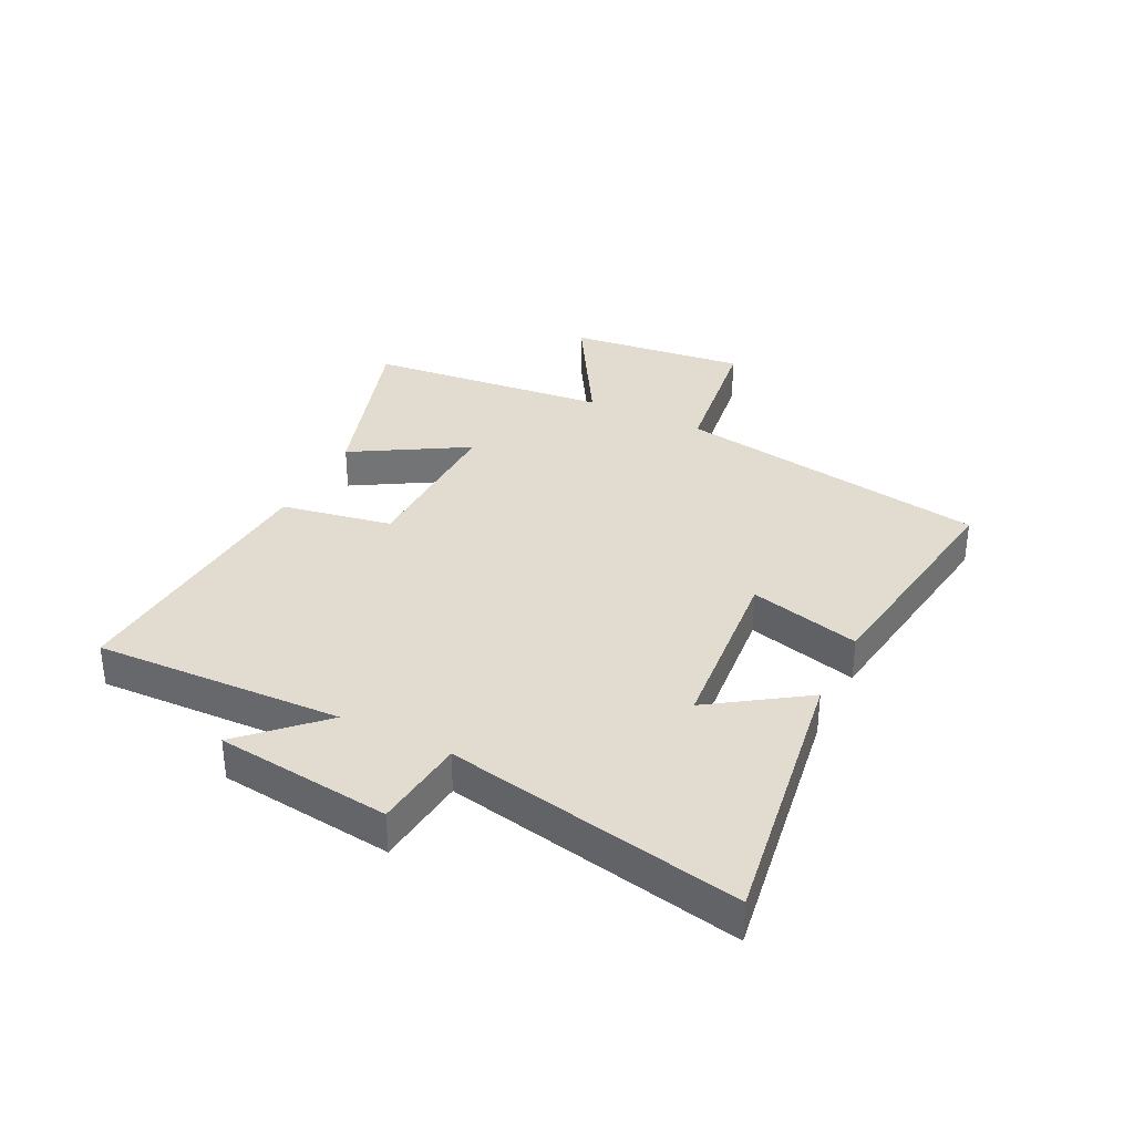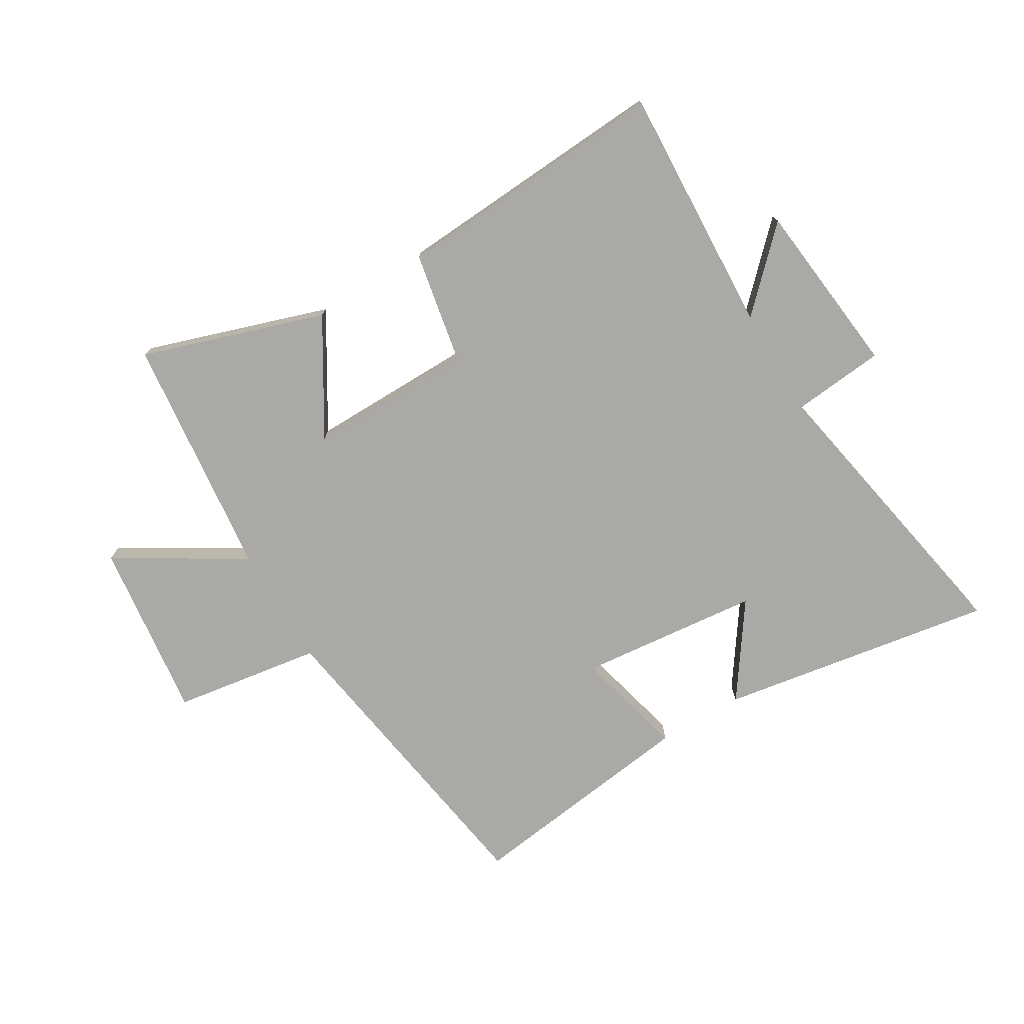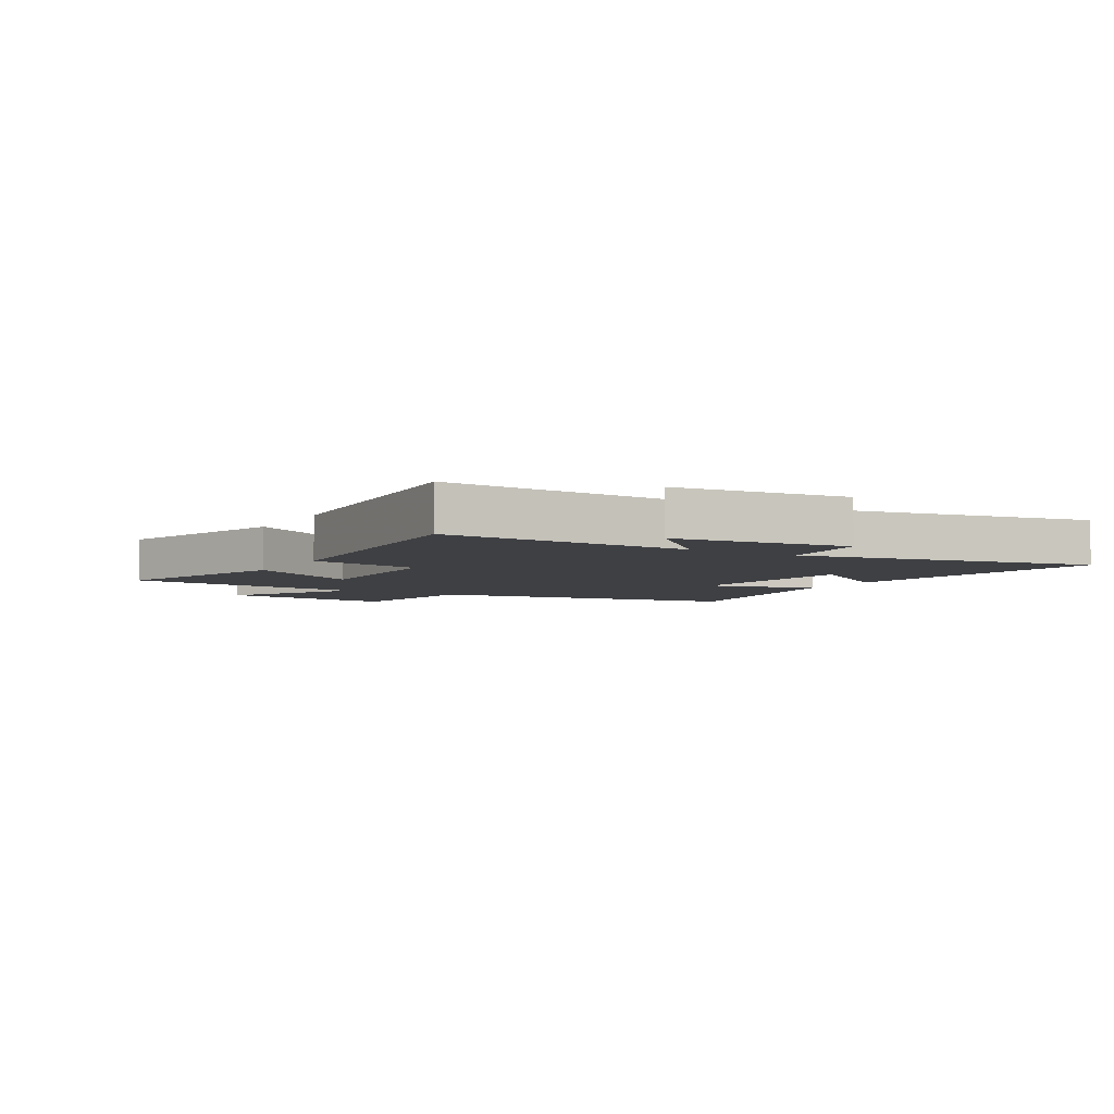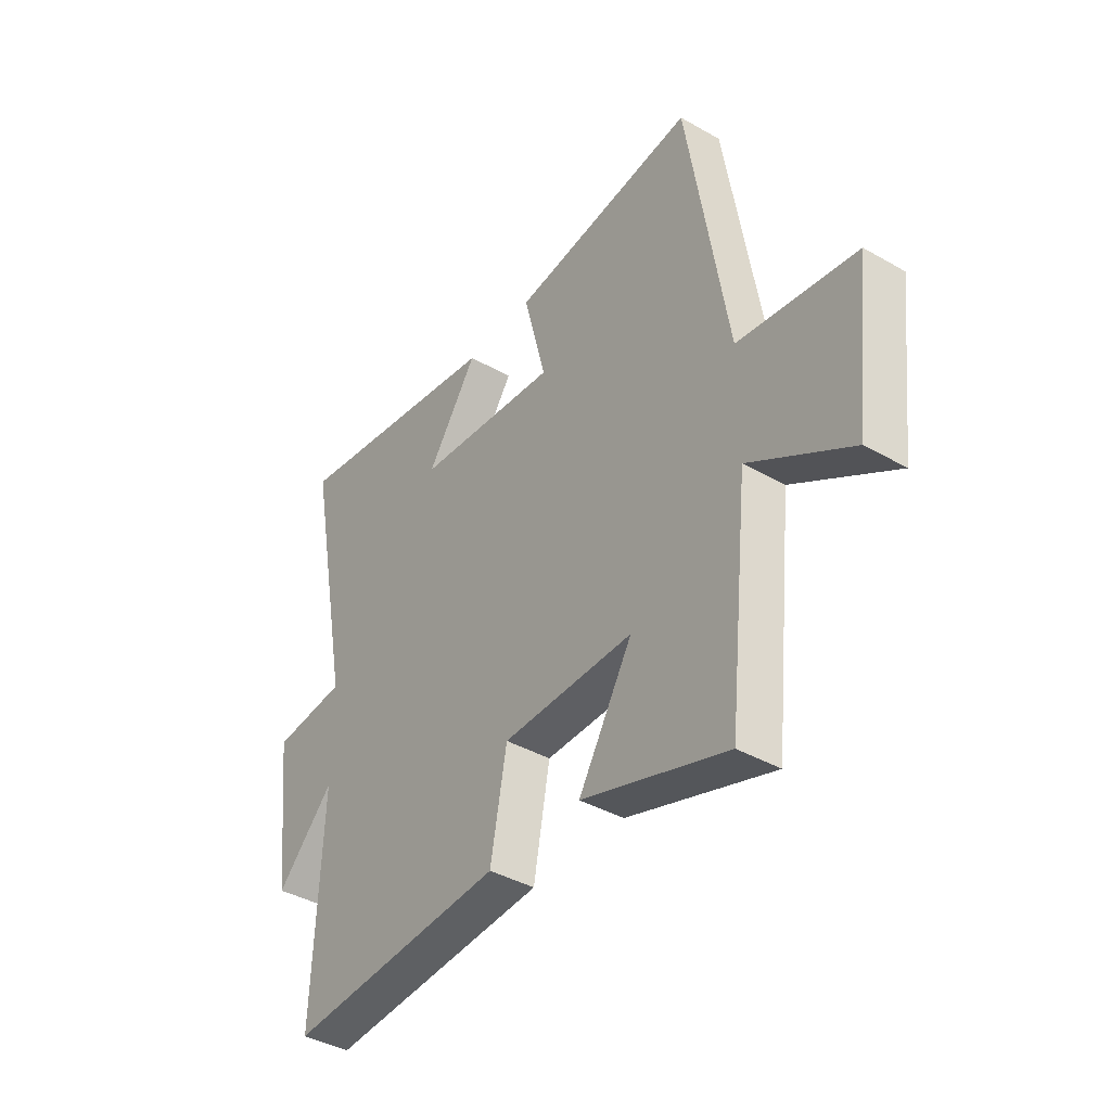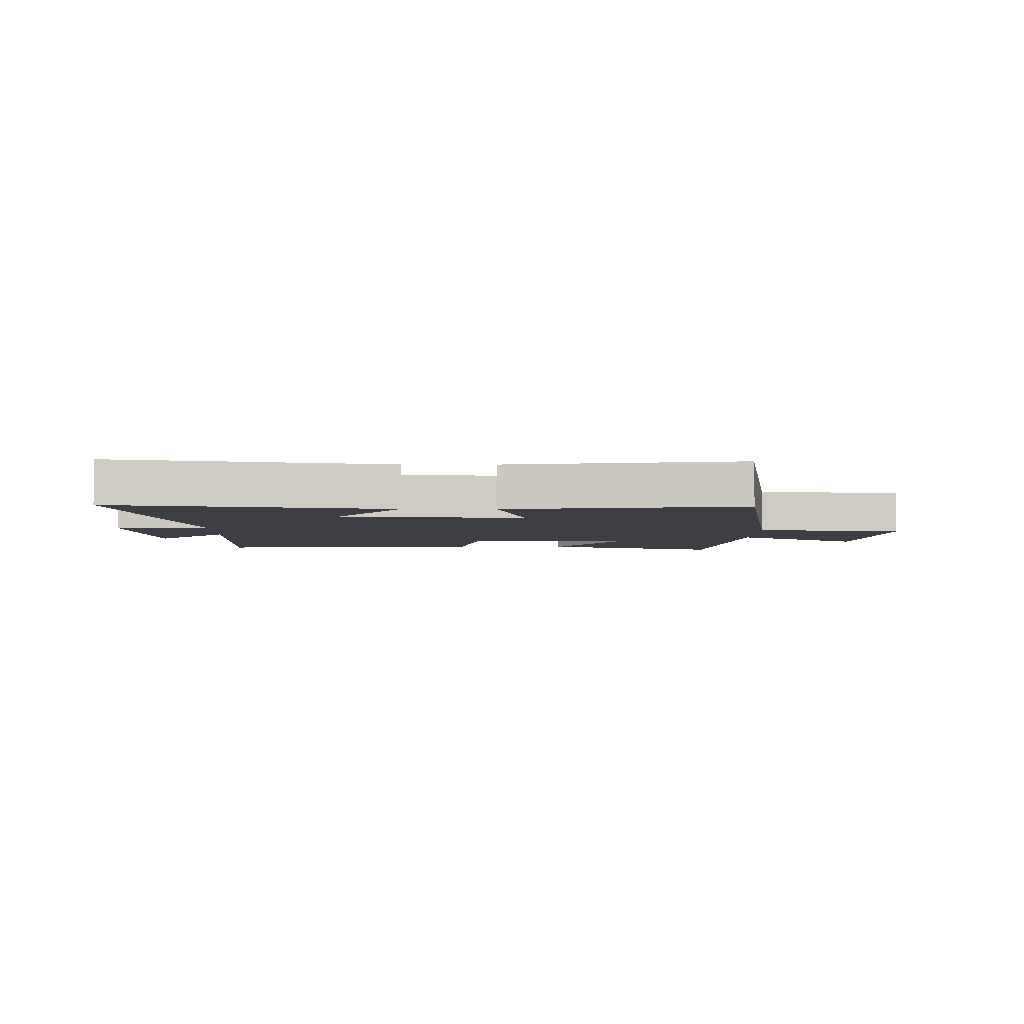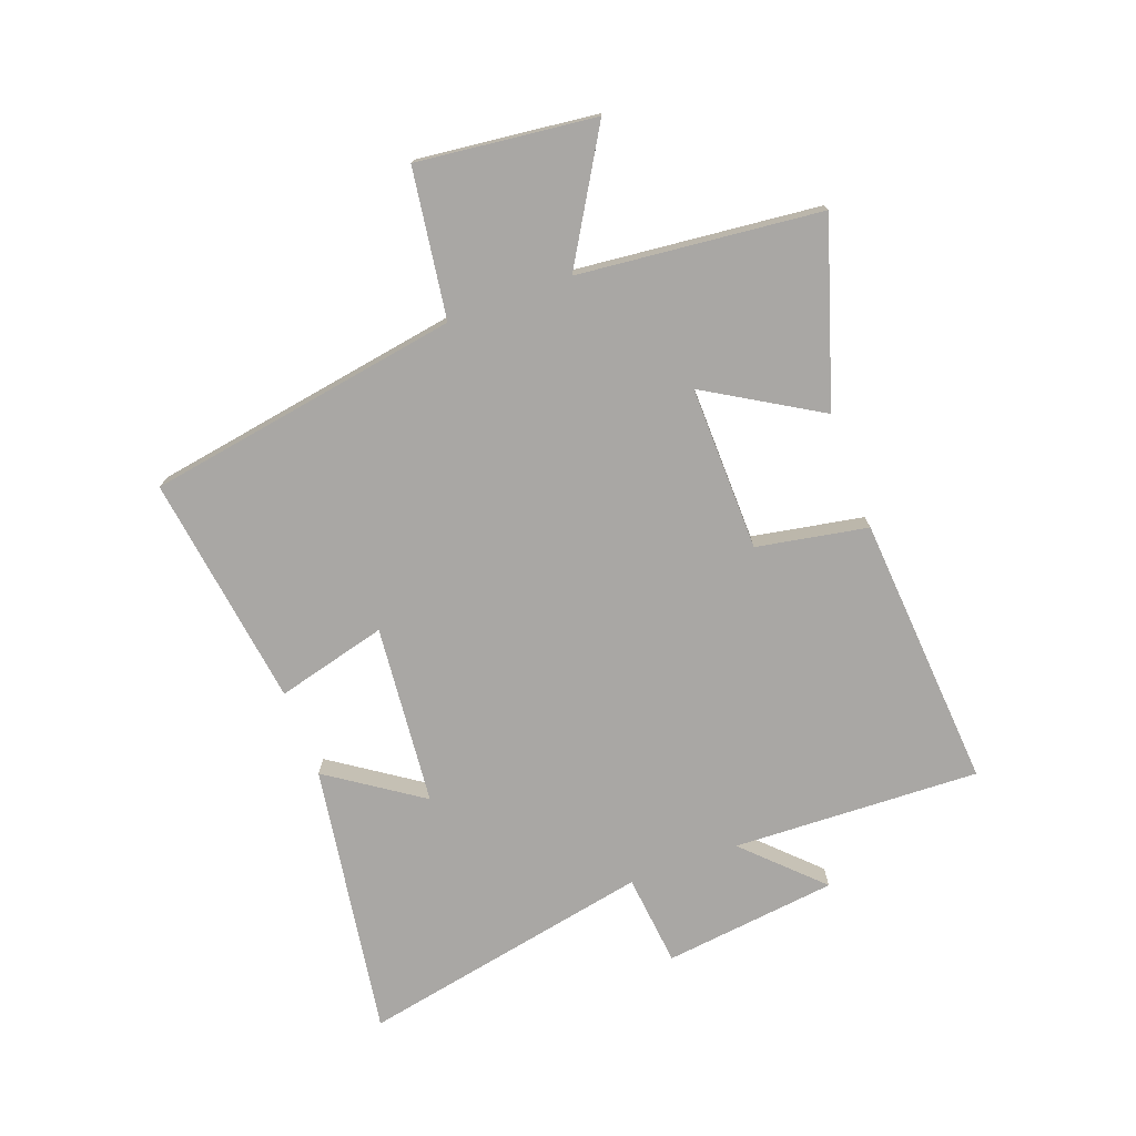
<metadata>
{"format":"obj","ext":"obj","renderer":"f3d","projection":"perspective","resolution":1024,"background":"white","views":[{"elev":34.2,"azim":-63.3,"up":"+Y"},{"elev":-75.5,"azim":-149.4,"up":"+Y"},{"elev":-5.0,"azim":-120.3,"up":"+Y"},{"elev":-39.9,"azim":54.7,"up":"+Z"},{"elev":-4.4,"azim":-0.6,"up":"+Y"},{"elev":-74.7,"azim":110.5,"up":"+Y"}]}
</metadata>
<code>
v -0.596 0.07 0.574
v -0.132 0.07 0.5
v -0.24 0.07 0.342
v 0.066 0.07 0.312
v 0.018 0.07 0.5
v 0.414 0.07 0.554
v 0.5 0.07 0.021
v 0.751 0.07 -0.016
v 0.715 0.07 -0.318
v 0.5 0.07 -0.189
v 0.456 0.07 -0.6
v 0.148 0.07 -0.5
v 0.263 0.07 -0.308
v -0.017 0.07 -0.312
v -0.052 0.07 -0.5
v -0.518 0.07 -0.532
v -0.5 0.07 -0.112
v -0.623 0.07 -0.236
v -0.657 0.07 0.06
v -0.5 0.07 0.076
v -0.596 0 0.574
v -0.132 0 0.5
v -0.24 0 0.342
v 0.066 0 0.312
v 0.018 0 0.5
v 0.414 0 0.554
v 0.5 0 0.021
v 0.751 0 -0.016
v 0.715 0 -0.318
v 0.5 0 -0.189
v 0.456 0 -0.6
v 0.148 0 -0.5
v 0.263 0 -0.308
v -0.017 0 -0.312
v -0.052 0 -0.5
v -0.518 0 -0.532
v -0.5 0 -0.112
v -0.623 0 -0.236
v -0.657 0 0.06
v -0.5 0 0.076
f 17 18 19 20
f 14 15 16 17
f 13 14 17 20
f 10 11 12 13
f 10 13 20 1
f 7 8 9 10
f 4 5 6 7
f 3 4 7 10
f 1 2 3
f 1 3 10
f 40 39 38 37
f 37 36 35 34
f 40 37 34 33
f 33 32 31 30
f 21 40 33 30
f 30 29 28 27
f 27 26 25 24
f 30 27 24 23
f 23 22 21
f 30 23 21
f 1 21 22 2
f 2 22 23 3
f 3 23 24 4
f 4 24 25 5
f 5 25 26 6
f 6 26 27 7
f 7 27 28 8
f 8 28 29 9
f 9 29 30 10
f 10 30 31 11
f 11 31 32 12
f 12 32 33 13
f 13 33 34 14
f 14 34 35 15
f 15 35 36 16
f 16 36 37 17
f 17 37 38 18
f 18 38 39 19
f 19 39 40 20
f 20 40 21 1

</code>
